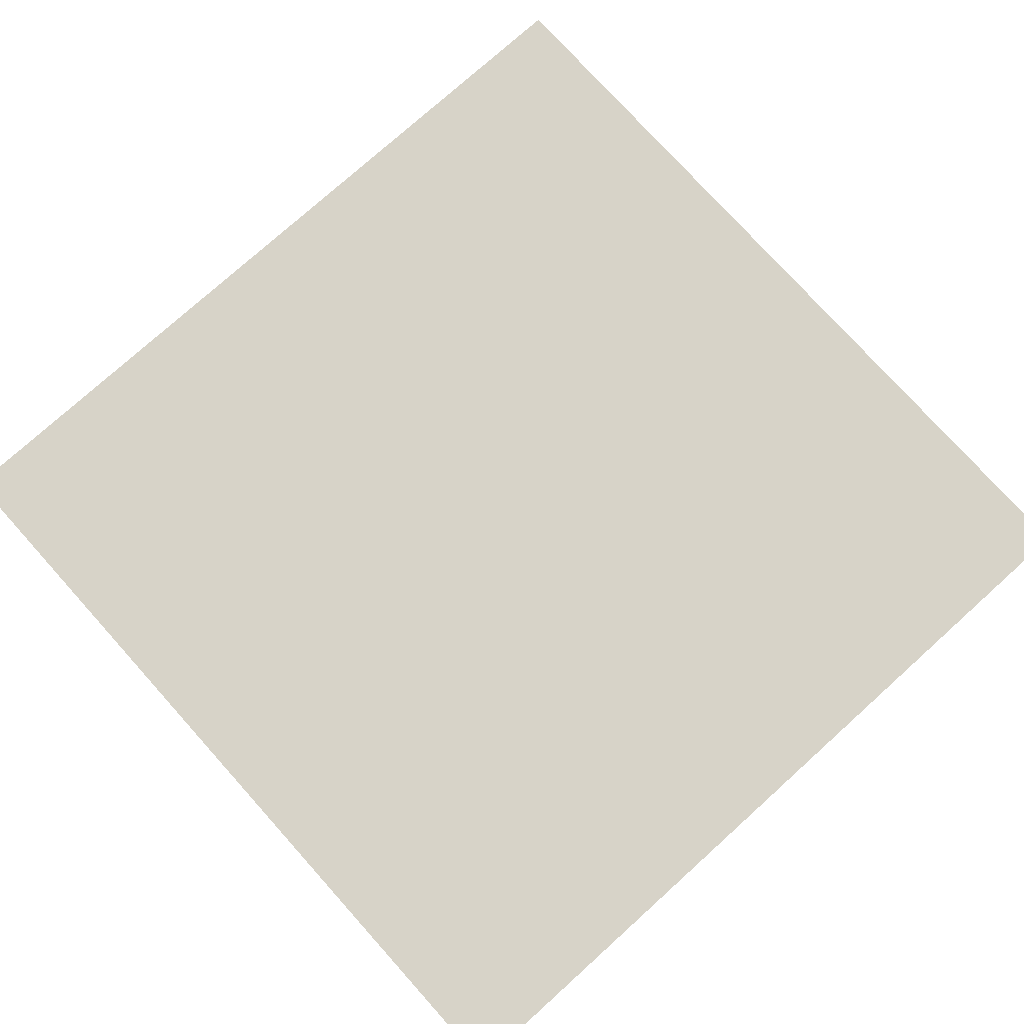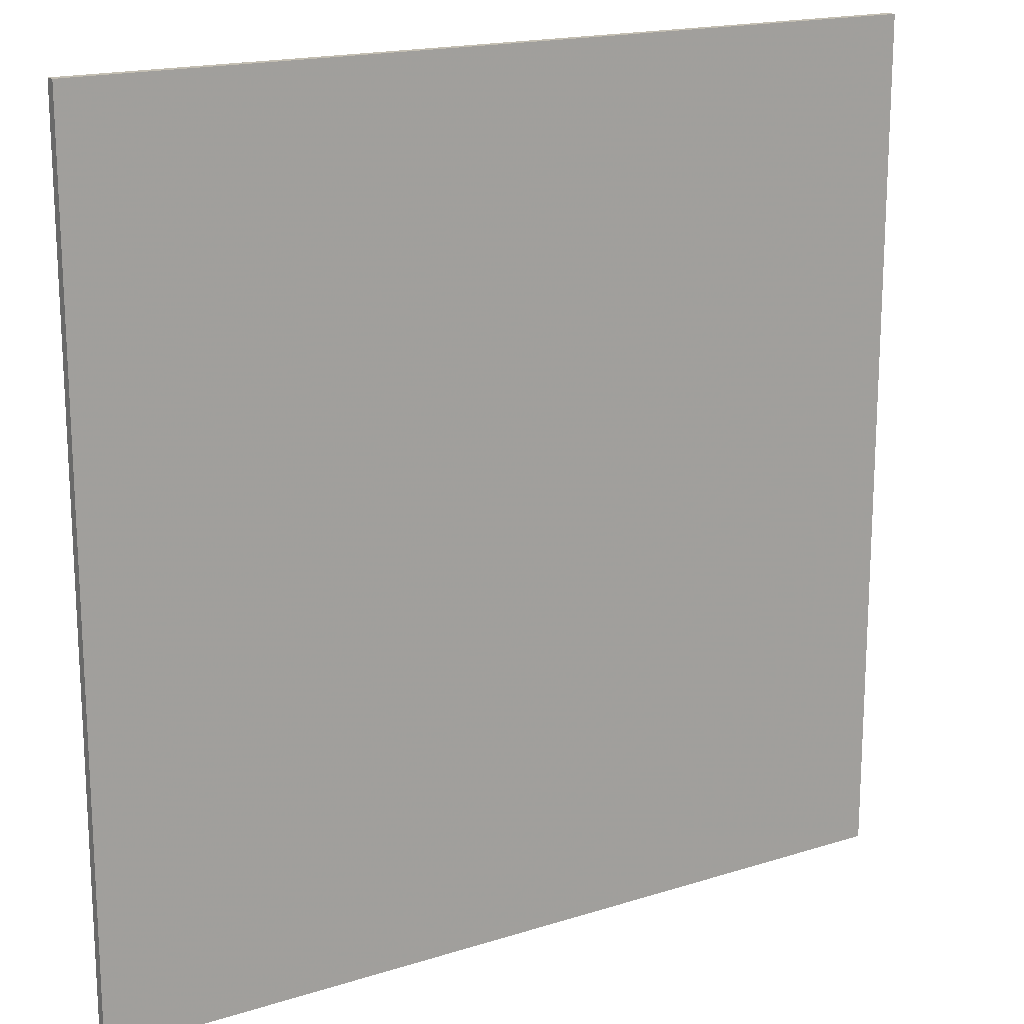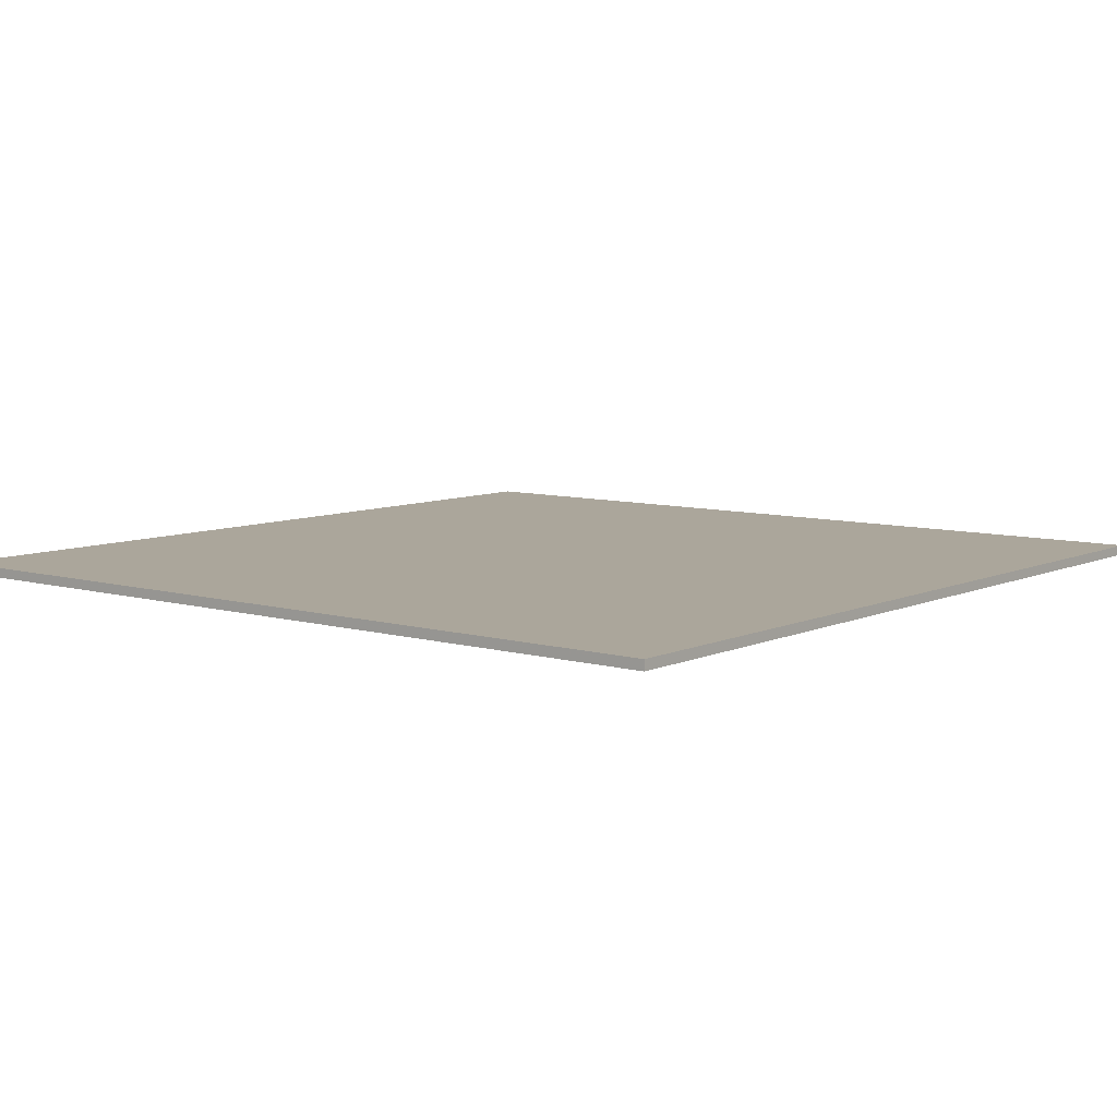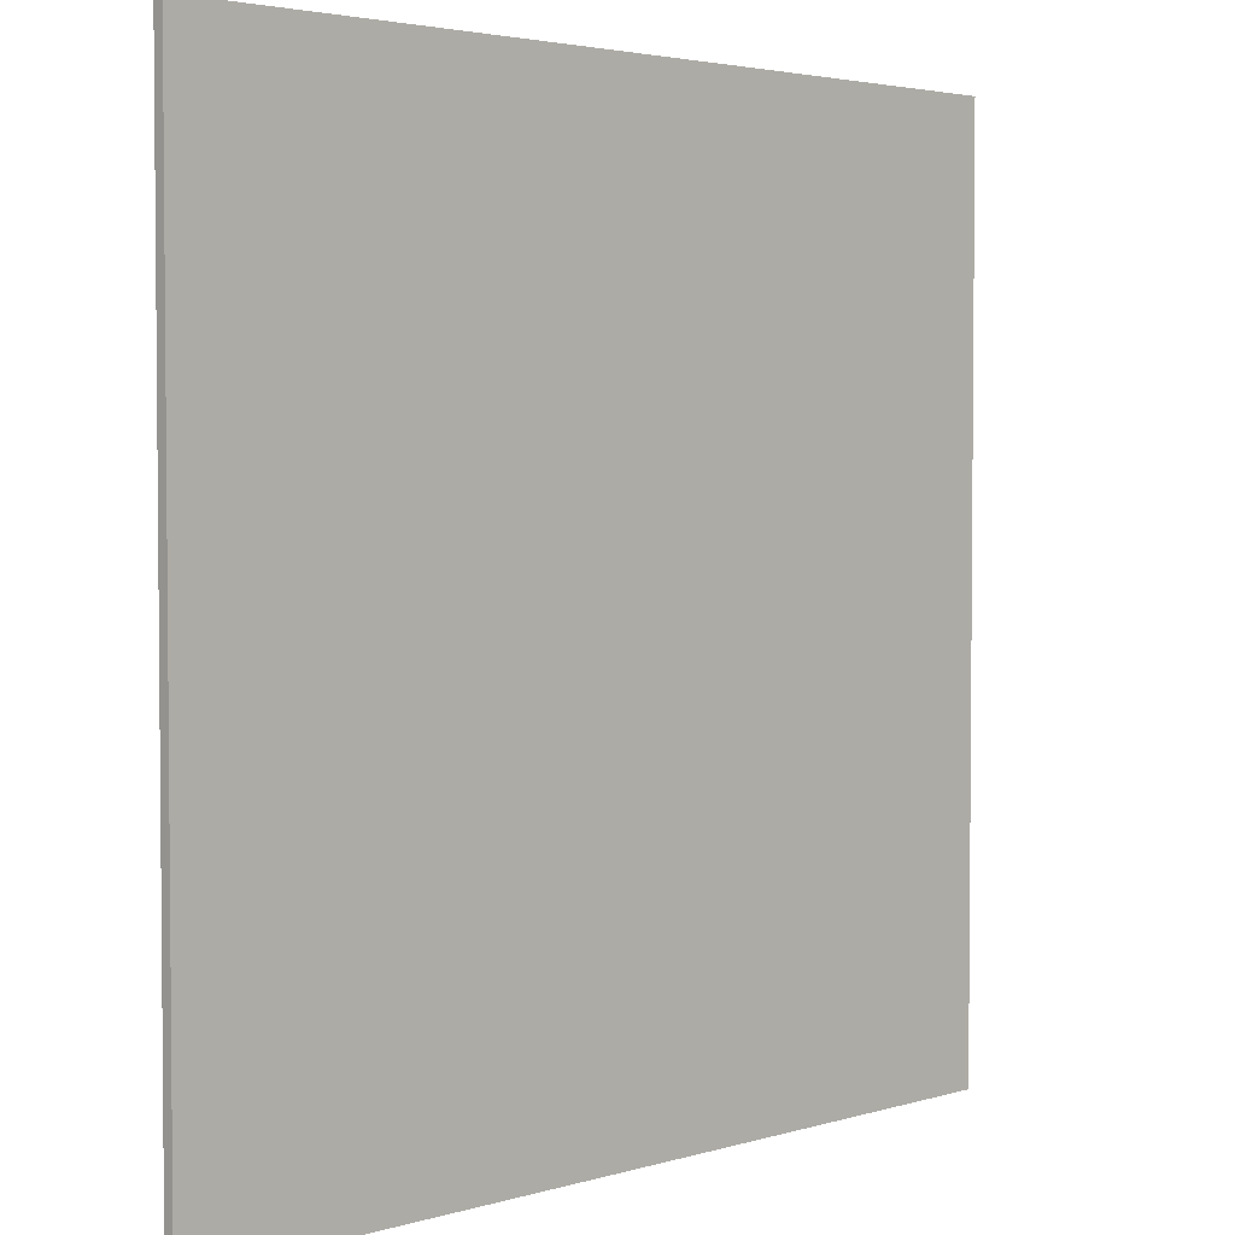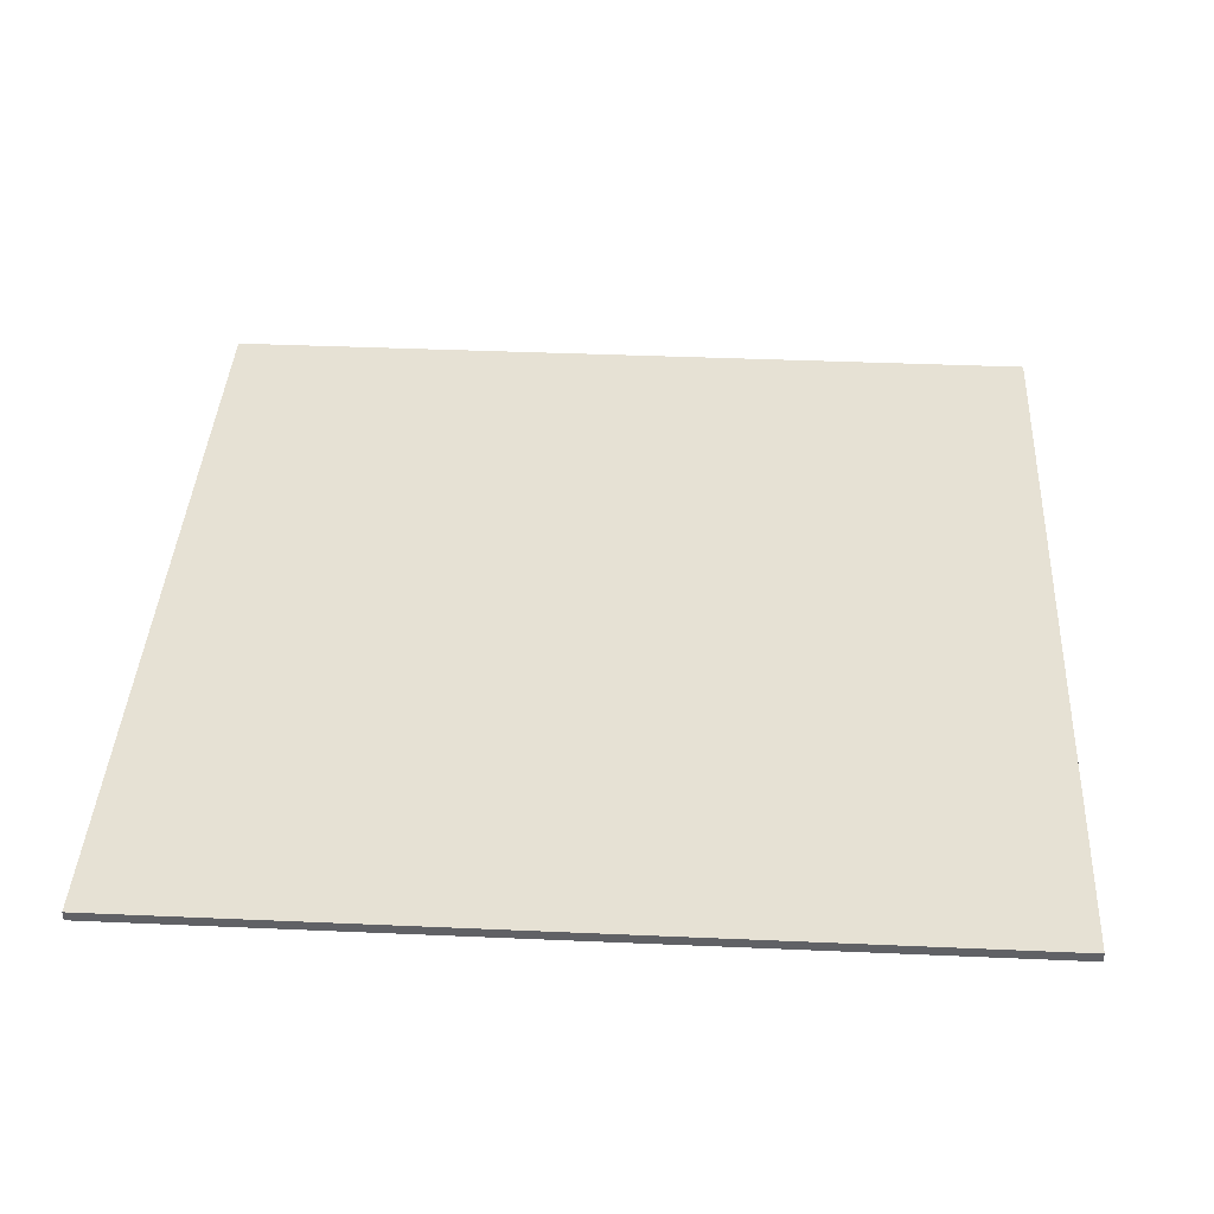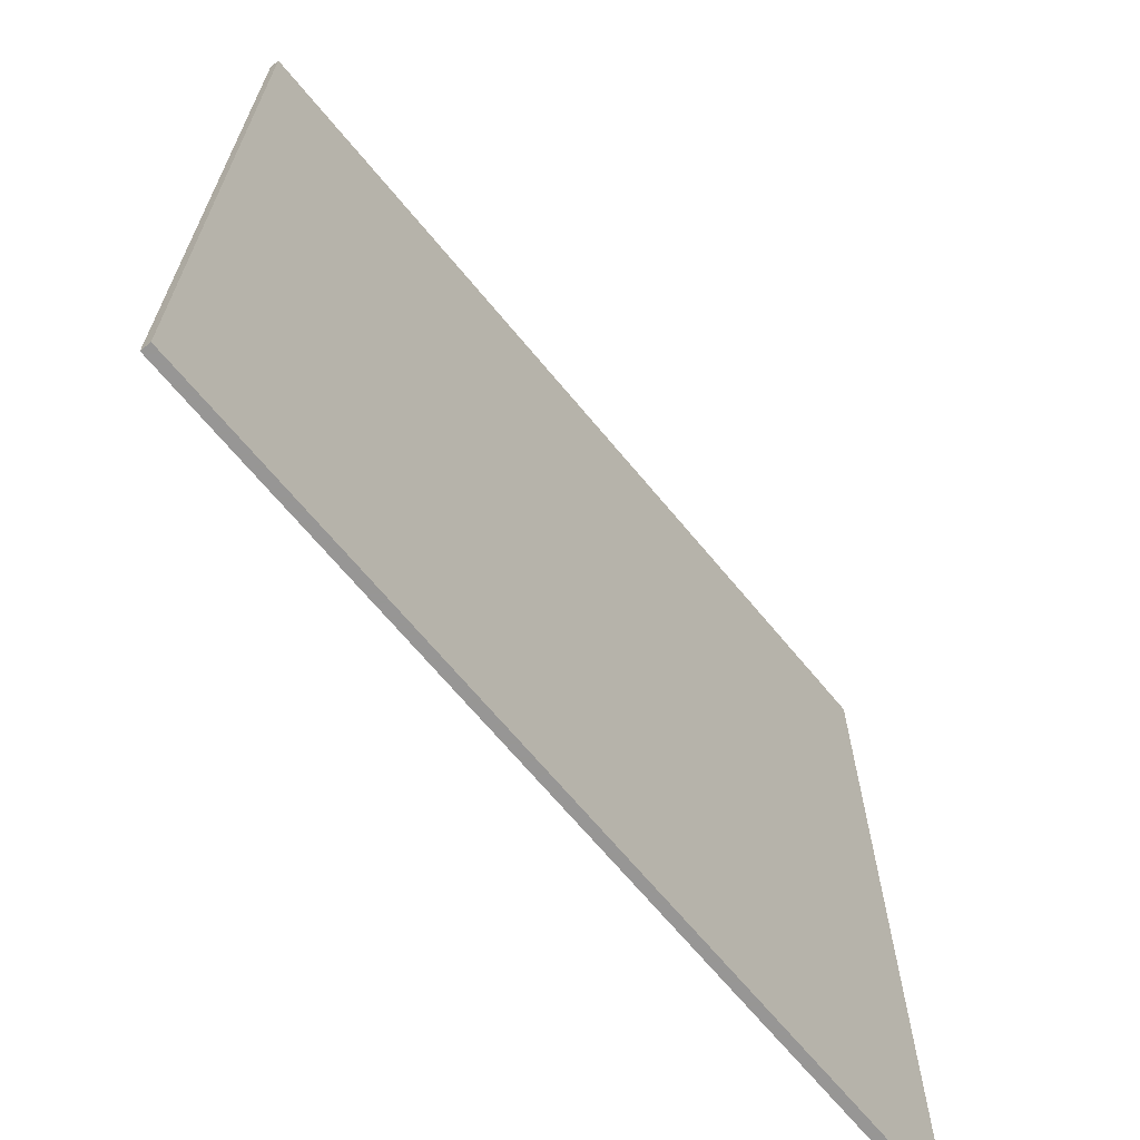
<metadata>
{"format":"obj","ext":"obj","renderer":"f3d","projection":"perspective","resolution":1024,"background":"white","views":[{"elev":76.8,"azim":48.0,"up":"+Y"},{"elev":17.4,"azim":-32.1,"up":"+Z"},{"elev":7.9,"azim":128.7,"up":"+Y"},{"elev":3.3,"azim":-45.2,"up":"+Z"},{"elev":39.3,"azim":93.1,"up":"+Y"},{"elev":-67.8,"azim":129.6,"up":"+Z"}]}
</metadata>
<code>
v 0.55 0 0.55
v 0.55 0 -0.55
v -0.55 0 -0.55
v -0.55 0 0.55
v -0.55 -0.0125 0.55
v 0.55 -0.0125 0.55
v 0.55 0 0.55
v -0.55 0 0.55
v -0.55 -0.0125 -0.55
v -0.55 -0.0125 0.55
v -0.55 0 0.55
v -0.55 0 -0.55
v 0.55 -0.0125 -0.55
v -0.55 -0.0125 -0.55
v -0.55 0 -0.55
v 0.55 0 -0.55
v 0.55 -0.0125 0.55
v 0.55 -0.0125 -0.55
v 0.55 0 -0.55
v 0.55 0 0.55
v 0 -0.0125 -0.1625
v 0 -0.0125 -0.3625
v 0.1414 -0.0125 -0.3039
v 0 -0.0125 -0.1625
v 0.1414 -0.0125 -0.3039
v 0.2 -0.0125 -0.1625
v 0 -0.0125 -0.1625
v 0.2 -0.0125 -0.1625
v 0.1414 -0.0125 -0.02108
v 0 -0.0125 -0.1625
v 0.1414 -0.0125 -0.02108
v 0 -0.0125 0.0375
v 0 -0.0125 -0.1625
v 0 -0.0125 0.0375
v -0.1414 -0.0125 -0.02108
v 0 -0.0125 -0.1625
v -0.1414 -0.0125 -0.02108
v -0.2 -0.0125 -0.1625
v 0 -0.0125 -0.1625
v -0.2 -0.0125 -0.1625
v -0.1414 -0.0125 -0.3039
v 0 -0.0125 -0.1625
v -0.1414 -0.0125 -0.3039
v 0 -0.0125 -0.3625
v 0.2 -0.0125 -0.3625
v 0.1414 -0.0125 -0.3039
v 0 -0.0125 -0.3625
v 0.2 -0.0125 -0.3625
v 0.2 -0.0125 -0.1625
v 0.1414 -0.0125 -0.3039
v 0.2 -0.0125 0.0375
v 0.1414 -0.0125 -0.02108
v 0.2 -0.0125 -0.1625
v 0.2 -0.0125 0.0375
v 0 -0.0125 0.0375
v 0.1414 -0.0125 -0.02108
v -0.2 -0.0125 0.0375
v -0.1414 -0.0125 -0.02108
v 0 -0.0125 0.0375
v -0.2 -0.0125 0.0375
v -0.2 -0.0125 -0.1625
v -0.1414 -0.0125 -0.02108
v -0.2 -0.0125 -0.3625
v -0.1414 -0.0125 -0.3039
v -0.2 -0.0125 -0.1625
v -0.2 -0.0125 -0.3625
v 0 -0.0125 -0.3625
v -0.1414 -0.0125 -0.3039
v 0.1125 -0.0125 0.2125
v 0.1 -0.0125 0.2375
v 0 -0.0125 0.25
v 0 -0.0125 0.25
v 0.1 -0.0125 0.1625
v 0.1125 -0.0125 0.2125
v 0.0625 -0.0125 0.1375
v 0.1 -0.0125 0.1625
v 0 -0.0125 0.25
v 0 -0.0125 0.25
v 0 -0.0125 0.1125
v 0.0625 -0.0125 0.1375
v 0.175 -0.0125 0.1125
v 0.0625 -0.0125 0.1375
v 0 -0.0125 0.1125
v 0.175 -0.0125 0.1125
v 0.175 -0.0125 0.175
v 0.1 -0.0125 0.1625
v 0.0625 -0.0125 0.1375
v 0 -0.0125 0.4
v 0 -0.0125 0.25
v 0.1 -0.0125 0.2375
v 0.125 -0.0125 0.3875
v 0.175 -0.0125 0.175
v 0.1875 -0.0125 0.2
v 0.1125 -0.0125 0.2125
v 0.1 -0.0125 0.1625
v 0.1125 -0.0125 0.2125
v 0.2875 -0.0125 0.35
v 0.125 -0.0125 0.3875
v 0.1 -0.0125 0.2375
v 0.2875 -0.0125 0.35
v 0.1125 -0.0125 0.2125
v 0.1875 -0.0125 0.2
v 0.2125 -0.0125 0.2125
v 0.2125 -0.0125 0.2125
v 0.2625 -0.0125 0.175
v 0.375 -0.0125 0.3
v 0.2875 -0.0125 0.35
v 0.3 -0.0125 0.125
v 0.4375 -0.0125 0.2375
v 0.375 -0.0125 0.3
v 0.2625 -0.0125 0.175
v 0.3 -0.0125 0.125
v 0.3125 -0.0125 0.0625
v 0.5125 -0.0125 0.125
v 0.4375 -0.0125 0.2375
v 0.3125 -0.0125 0.0625
v 0.3125 -0.0125 -0.025
v 0.5125 -0.0125 -0.025
v 0.5125 -0.0125 0.125
v 0.2625 -0.0125 0.175
v 0.2125 -0.0125 0.2125
v 0.1875 -0.0125 0.2
v 0.175 -0.0125 0.175
v 0.175 -0.0125 0.175
v 0.175 -0.0125 0.1125
v 0.3 -0.0125 0.125
v 0.2625 -0.0125 0.175
v 0.175 -0.0125 0.1125
v 0.2 -0.0125 0.0375
v 0.3125 -0.0125 0.0625
v 0.3 -0.0125 0.125
v 0.2 -0.0125 0.0375
v 0.25 -0.0125 -0.0375
v 0.3125 -0.0125 -0.025
v 0.3125 -0.0125 0.0625
v 0.5125 -0.0125 -0.025
v 0.3125 -0.0125 -0.025
v 0.25 -0.0125 -0.0375
v 0.3 -0.0125 -0.1
v 0.3 -0.0125 -0.1
v 0.3625 -0.0125 -0.1875
v 0.5125 -0.0125 -0.025
v 0.5125 -0.0125 -0.025
v 0.3625 -0.0125 -0.1875
v 0.4125 -0.0125 -0.3
v 0.4125 -0.0125 -0.3
v 0.4375 -0.0125 -0.4
v 0.5125 -0.0125 -0.025
v 0.425 -0.0125 -0.45
v 0.55 -0.0125 -0.55
v 0.4375 -0.0125 -0.4
v 0.4375 -0.0125 -0.4
v 0.55 -0.0125 -0.55
v 0.5125 -0.0125 -0.025
v 0.55 -0.0125 0.55
v 0.5125 -0.0125 0.125
v 0.5125 -0.0125 -0.025
v 0.55 -0.0125 -0.55
v 0.55 -0.0125 0.55
v 0.4375 -0.0125 0.2375
v 0.5125 -0.0125 0.125
v 0.375 -0.0125 0.3
v 0.4375 -0.0125 0.2375
v 0.55 -0.0125 0.55
v 0.2875 -0.0125 0.35
v 0.375 -0.0125 0.3
v 0.55 -0.0125 0.55
v 0 -0.0125 0.25
v -0.1 -0.0125 0.2375
v -0.1125 -0.0125 0.2125
v -0.1125 -0.0125 0.2125
v -0.1 -0.0125 0.1625
v 0 -0.0125 0.25
v 0 -0.0125 0.25
v -0.1 -0.0125 0.1625
v -0.0625 -0.0125 0.1375
v -0.0625 -0.0125 0.1375
v 0 -0.0125 0.1125
v 0 -0.0125 0.25
v 0 -0.0125 0.1125
v -0.0625 -0.0125 0.1375
v -0.175 -0.0125 0.1125
v -0.0625 -0.0125 0.1375
v -0.1 -0.0125 0.1625
v -0.175 -0.0125 0.175
v -0.175 -0.0125 0.1125
v -0.125 -0.0125 0.3875
v -0.1 -0.0125 0.2375
v 0 -0.0125 0.25
v 0 -0.0125 0.4
v -0.1 -0.0125 0.1625
v -0.1125 -0.0125 0.2125
v -0.1875 -0.0125 0.2
v -0.175 -0.0125 0.175
v -0.1 -0.0125 0.2375
v -0.125 -0.0125 0.3875
v -0.2875 -0.0125 0.35
v -0.1125 -0.0125 0.2125
v -0.2125 -0.0125 0.2125
v -0.1875 -0.0125 0.2
v -0.1125 -0.0125 0.2125
v -0.2875 -0.0125 0.35
v -0.2875 -0.0125 0.35
v -0.375 -0.0125 0.3
v -0.2625 -0.0125 0.175
v -0.2125 -0.0125 0.2125
v -0.2625 -0.0125 0.175
v -0.375 -0.0125 0.3
v -0.4375 -0.0125 0.2375
v -0.3 -0.0125 0.125
v -0.4375 -0.0125 0.2375
v -0.5125 -0.0125 0.125
v -0.3125 -0.0125 0.0625
v -0.3 -0.0125 0.125
v -0.5125 -0.0125 0.125
v -0.5125 -0.0125 -0.025
v -0.3125 -0.0125 -0.025
v -0.3125 -0.0125 0.0625
v -0.175 -0.0125 0.175
v -0.1875 -0.0125 0.2
v -0.2125 -0.0125 0.2125
v -0.2625 -0.0125 0.175
v -0.2625 -0.0125 0.175
v -0.3 -0.0125 0.125
v -0.175 -0.0125 0.1125
v -0.175 -0.0125 0.175
v -0.3 -0.0125 0.125
v -0.3125 -0.0125 0.0625
v -0.2 -0.0125 0.0375
v -0.175 -0.0125 0.1125
v -0.3125 -0.0125 0.0625
v -0.3125 -0.0125 -0.025
v -0.25 -0.0125 -0.0375
v -0.2 -0.0125 0.0375
v -0.3 -0.0125 -0.1
v -0.25 -0.0125 -0.0375
v -0.3125 -0.0125 -0.025
v -0.5125 -0.0125 -0.025
v -0.5125 -0.0125 -0.025
v -0.3625 -0.0125 -0.1875
v -0.3 -0.0125 -0.1
v -0.4125 -0.0125 -0.3
v -0.3625 -0.0125 -0.1875
v -0.5125 -0.0125 -0.025
v -0.5125 -0.0125 -0.025
v -0.4375 -0.0125 -0.4
v -0.4125 -0.0125 -0.3
v -0.4375 -0.0125 -0.4
v -0.55 -0.0125 -0.55
v -0.425 -0.0125 -0.45
v -0.5125 -0.0125 -0.025
v -0.55 -0.0125 -0.55
v -0.4375 -0.0125 -0.4
v -0.55 -0.0125 -0.55
v -0.5125 -0.0125 -0.025
v -0.5125 -0.0125 0.125
v -0.55 -0.0125 0.55
v -0.5125 -0.0125 0.125
v -0.4375 -0.0125 0.2375
v -0.55 -0.0125 0.55
v -0.55 -0.0125 0.55
v -0.4375 -0.0125 0.2375
v -0.375 -0.0125 0.3
v -0.55 -0.0125 0.55
v -0.375 -0.0125 0.3
v -0.2875 -0.0125 0.35
v 0 -0.0125 0.4
v -0.55 -0.0125 0.55
v -0.125 -0.0125 0.3875
v -0.55 -0.0125 0.55
v -0.2875 -0.0125 0.35
v -0.125 -0.0125 0.3875
v -0.175 -0.0125 0.1125
v -0.2 -0.0125 0.0375
v 0 -0.0125 0.0375
v 0 -0.0125 0.1125
v 0 -0.0125 0.1125
v 0 -0.0125 0.0375
v 0.2 -0.0125 0.0375
v 0.175 -0.0125 0.1125
v -0.2 -0.0125 0.0375
v -0.25 -0.0125 -0.0375
v -0.2 -0.0125 -0.1625
v 0.2 -0.0125 0.0375
v 0.2 -0.0125 -0.1625
v 0.25 -0.0125 -0.0375
v -0.2 -0.0125 -0.1625
v -0.25 -0.0125 -0.0375
v -0.3 -0.0125 -0.1
v -0.3625 -0.0125 -0.1875
v 0.25 -0.0125 -0.0375
v 0.2 -0.0125 -0.1625
v 0.3625 -0.0125 -0.1875
v 0.3 -0.0125 -0.1
v -0.2 -0.0125 -0.3625
v -0.2 -0.0125 -0.1625
v -0.3625 -0.0125 -0.1875
v -0.4125 -0.0125 -0.3
v 0.2 -0.0125 -0.1625
v 0.2 -0.0125 -0.3625
v 0.4125 -0.0125 -0.3
v 0.3625 -0.0125 -0.1875
v -0.425 -0.0125 -0.45
v -0.2 -0.0125 -0.3625
v -0.4125 -0.0125 -0.3
v -0.4375 -0.0125 -0.4
v 0.4125 -0.0125 -0.3
v 0.2 -0.0125 -0.3625
v 0.425 -0.0125 -0.45
v 0.4375 -0.0125 -0.4
v 0 -0.0125 -0.3625
v -0.2 -0.0125 -0.3625
v -0.425 -0.0125 -0.45
v 0.425 -0.0125 -0.45
v 0 -0.0125 -0.3625
v 0.425 -0.0125 -0.45
v 0.2 -0.0125 -0.3625
v 0.425 -0.0125 -0.45
v -0.425 -0.0125 -0.45
v -0.55 -0.0125 -0.55
v 0.55 -0.0125 -0.55
v -0.55 -0.0125 0.55
v 0 -0.0125 0.4
v 0.55 -0.0125 0.55
v 0.55 -0.0125 0.55
v 0 -0.0125 0.4
v 0.125 -0.0125 0.3875
v 0.55 -0.0125 0.55
v 0.125 -0.0125 0.3875
v 0.2875 -0.0125 0.35
g mesh59391
f 1 2 3
f 3 4 1
f 5 6 7
f 7 8 5
f 9 10 11
f 11 12 9
f 13 14 15
f 15 16 13
f 17 18 19
f 19 20 17
g mesh59394
f 21 22 23
f 24 25 26
f 27 28 29
f 30 31 32
f 33 34 35
f 36 37 38
f 39 40 41
f 42 43 44
g mesh59396
f 45 46 47
f 48 49 50
f 51 52 53
f 54 55 56
f 57 58 59
f 60 61 62
f 63 64 65
f 66 67 68
f 69 70 71
f 72 73 74
f 75 76 77
f 78 79 80
f 81 82 83
f 84 85 86
f 86 87 84
f 88 89 90
f 90 91 88
f 92 93 94
f 94 95 92
f 96 97 98
f 98 99 96
f 100 101 102
f 102 103 100
f 104 105 106
f 106 107 104
f 108 109 110
f 110 111 108
f 112 113 114
f 114 115 112
f 116 117 118
f 118 119 116
f 120 121 122
f 122 123 120
f 124 125 126
f 126 127 124
f 128 129 130
f 130 131 128
f 132 133 134
f 134 135 132
f 136 137 138
f 138 139 136
f 140 141 142
f 143 144 145
f 146 147 148
f 149 150 151
f 152 153 154
f 155 156 157
f 157 158 155
f 159 160 161
f 162 163 164
f 165 166 167
f 168 169 170
f 171 172 173
f 174 175 176
f 177 178 179
f 180 181 182
f 183 184 185
f 185 186 183
f 187 188 189
f 189 190 187
f 191 192 193
f 193 194 191
f 195 196 197
f 197 198 195
f 199 200 201
f 201 202 199
f 203 204 205
f 205 206 203
f 207 208 209
f 209 210 207
f 211 212 213
f 213 214 211
f 215 216 217
f 217 218 215
f 219 220 221
f 221 222 219
f 223 224 225
f 225 226 223
f 227 228 229
f 229 230 227
f 231 232 233
f 233 234 231
f 235 236 237
f 237 238 235
f 239 240 241
f 242 243 244
f 245 246 247
f 248 249 250
f 251 252 253
f 254 255 256
f 256 257 254
f 258 259 260
f 261 262 263
f 264 265 266
f 267 268 269
f 270 271 272
f 273 274 275
f 275 276 273
f 277 278 279
f 279 280 277
f 281 282 283
f 284 285 286
f 287 288 289
f 289 290 287
f 291 292 293
f 293 294 291
f 295 296 297
f 297 298 295
f 299 300 301
f 301 302 299
f 303 304 305
f 305 306 303
f 307 308 309
f 309 310 307
f 311 312 313
f 313 314 311
f 315 316 317
f 318 319 320
f 320 321 318
f 322 323 324
f 325 326 327
f 328 329 330

</code>
